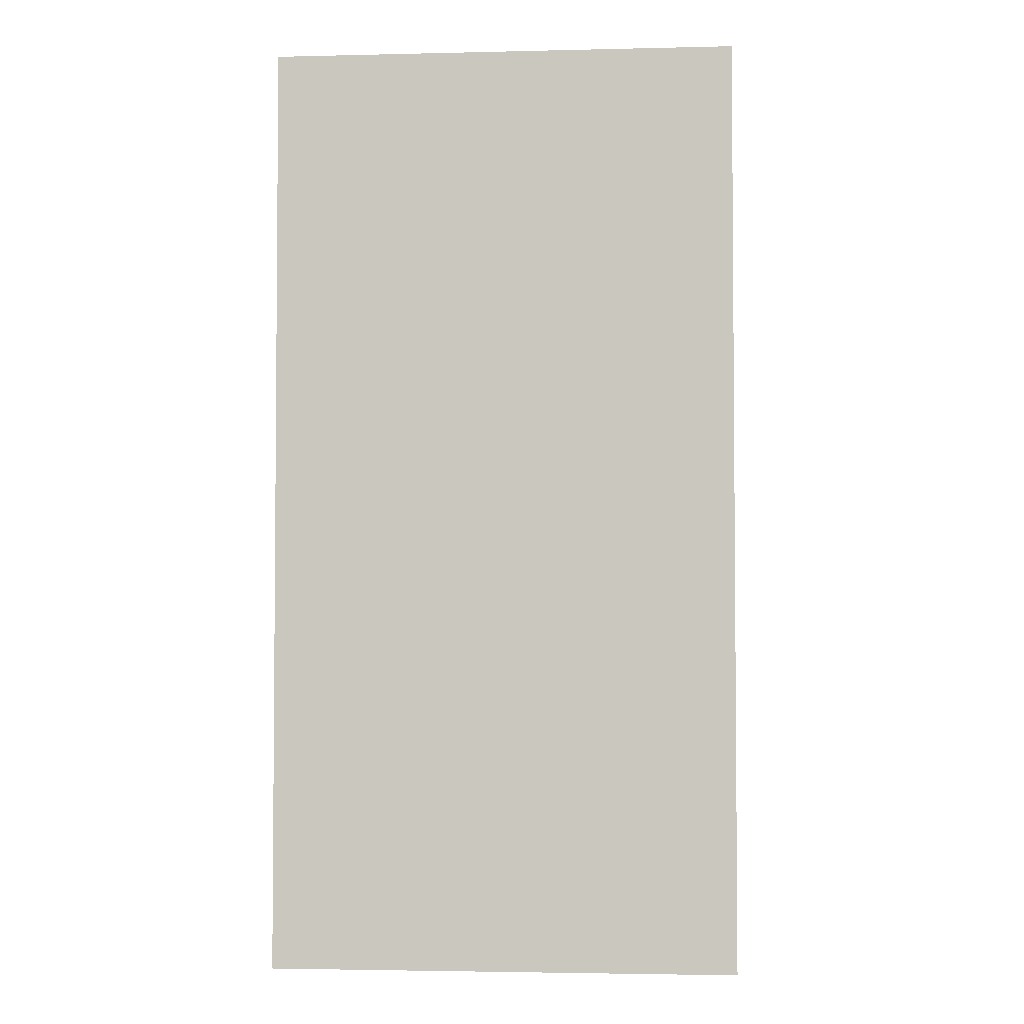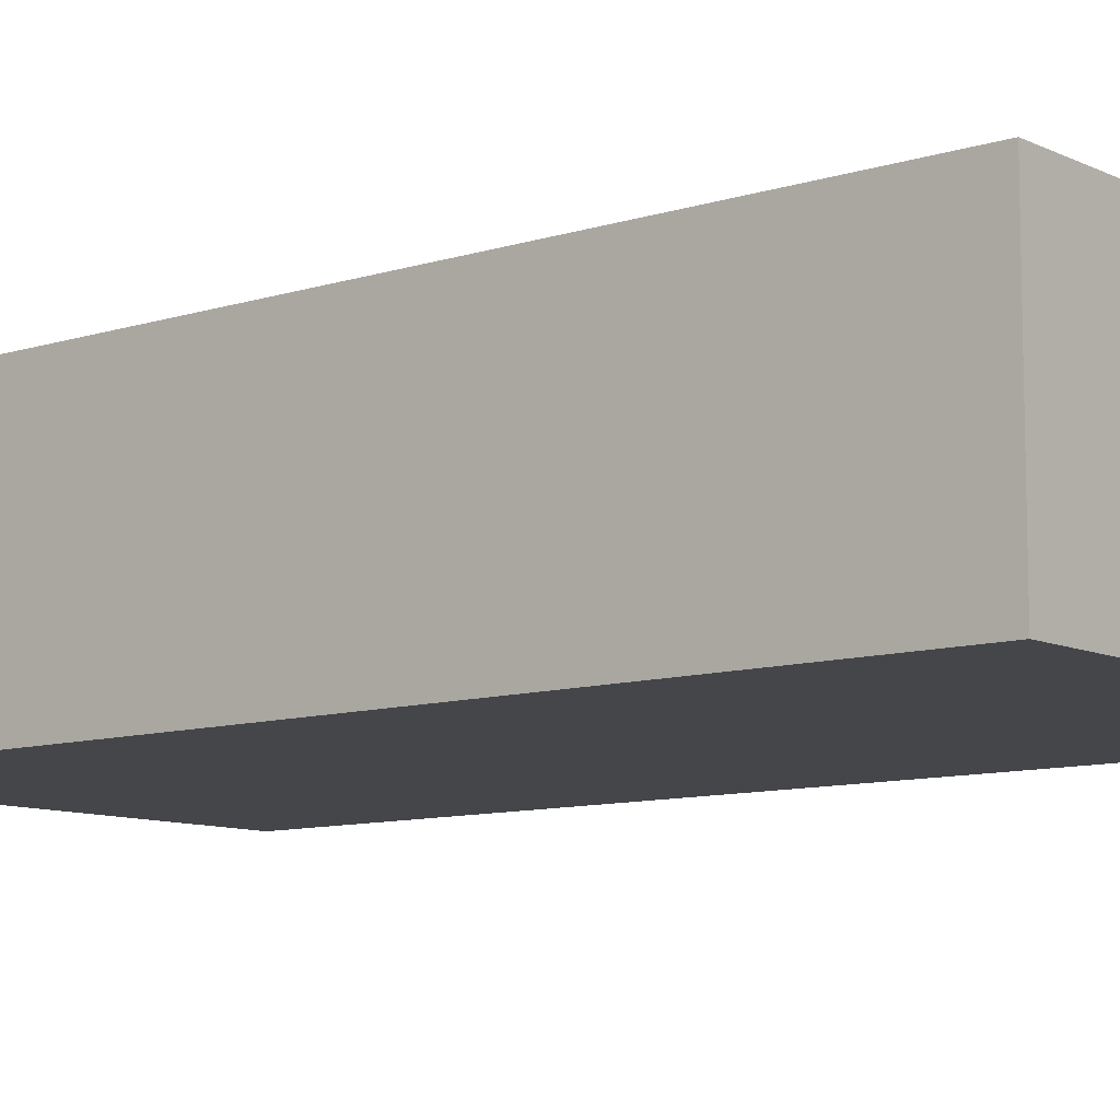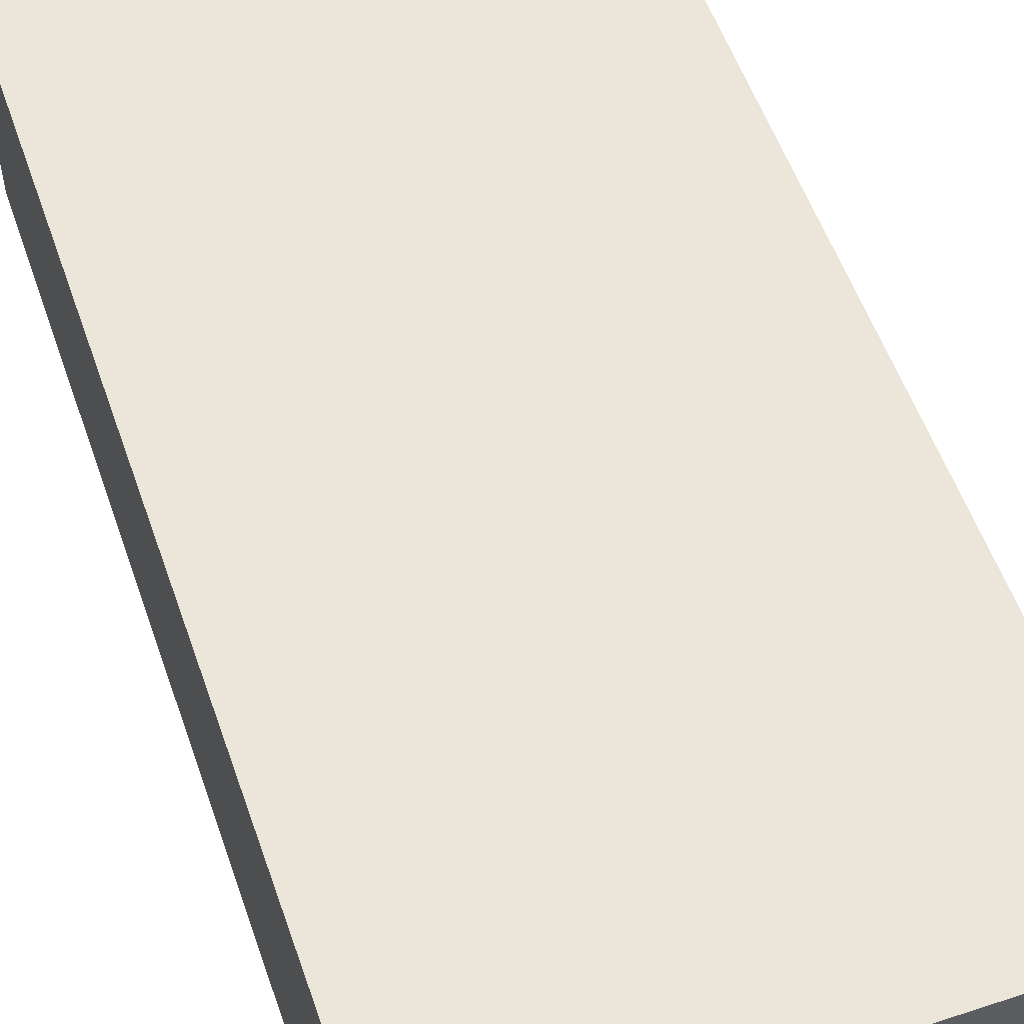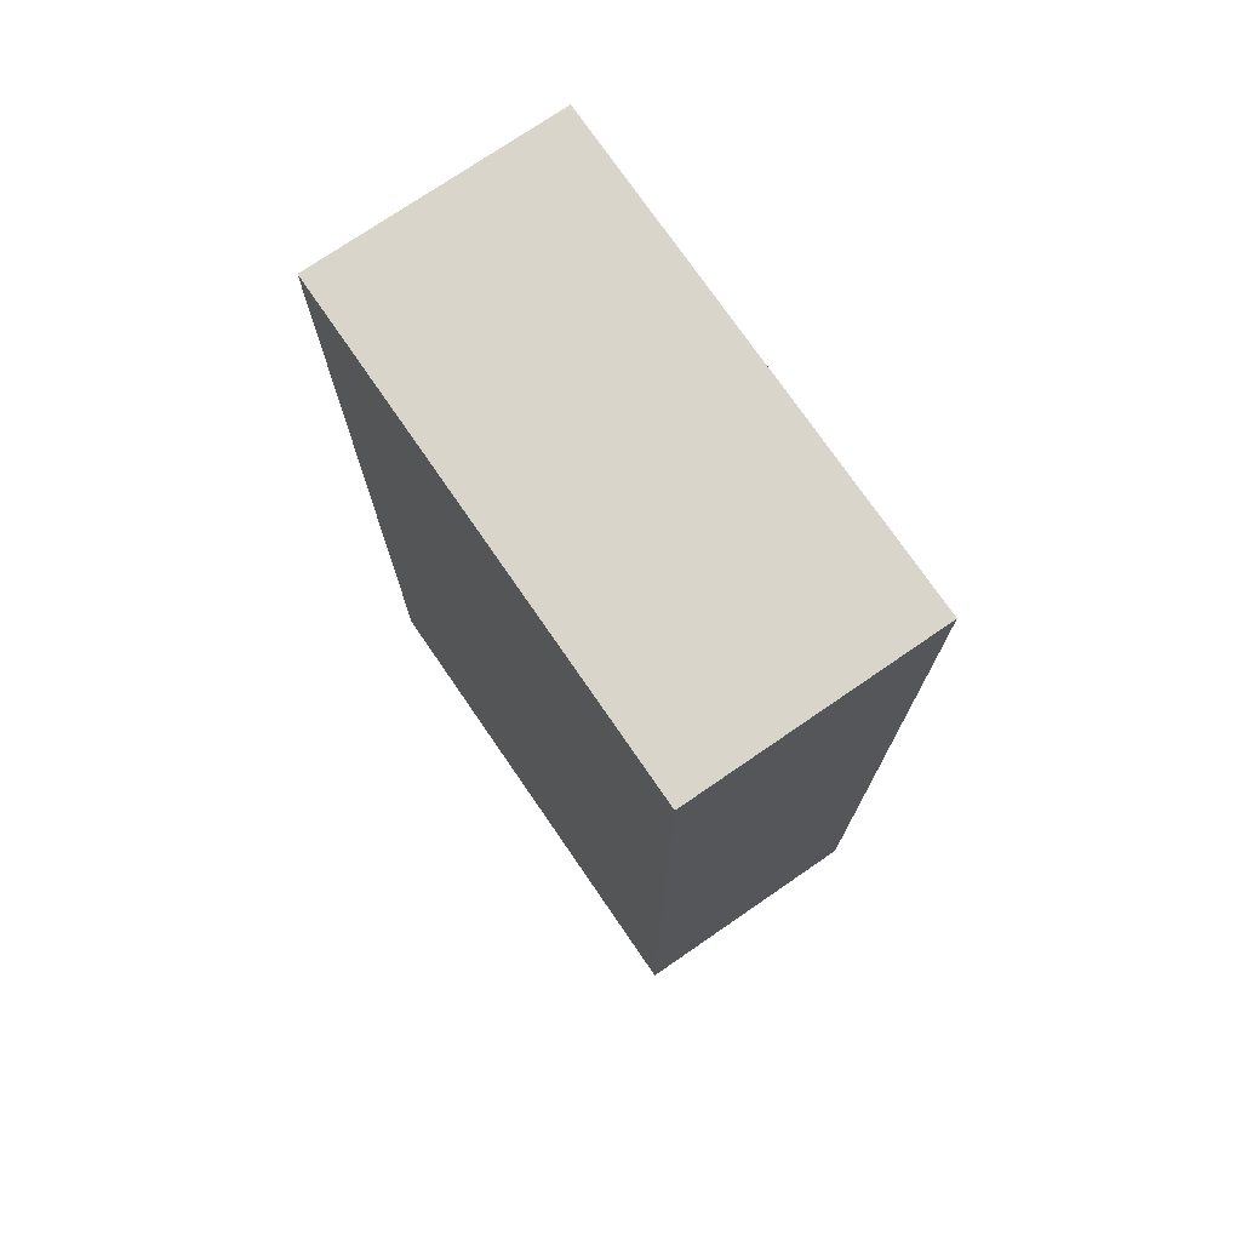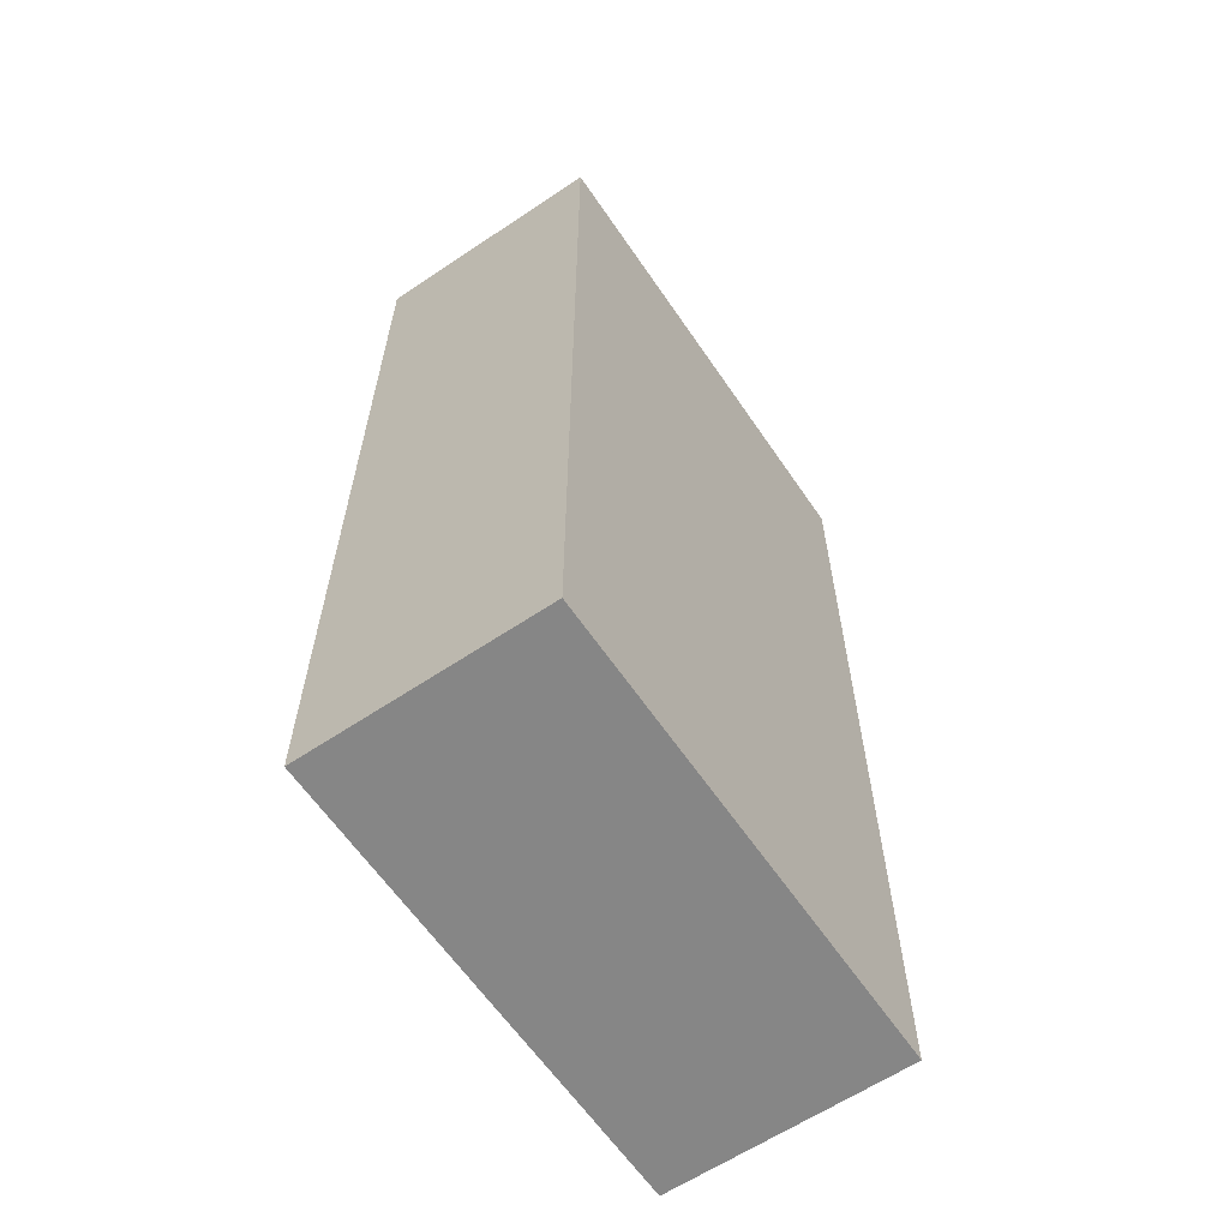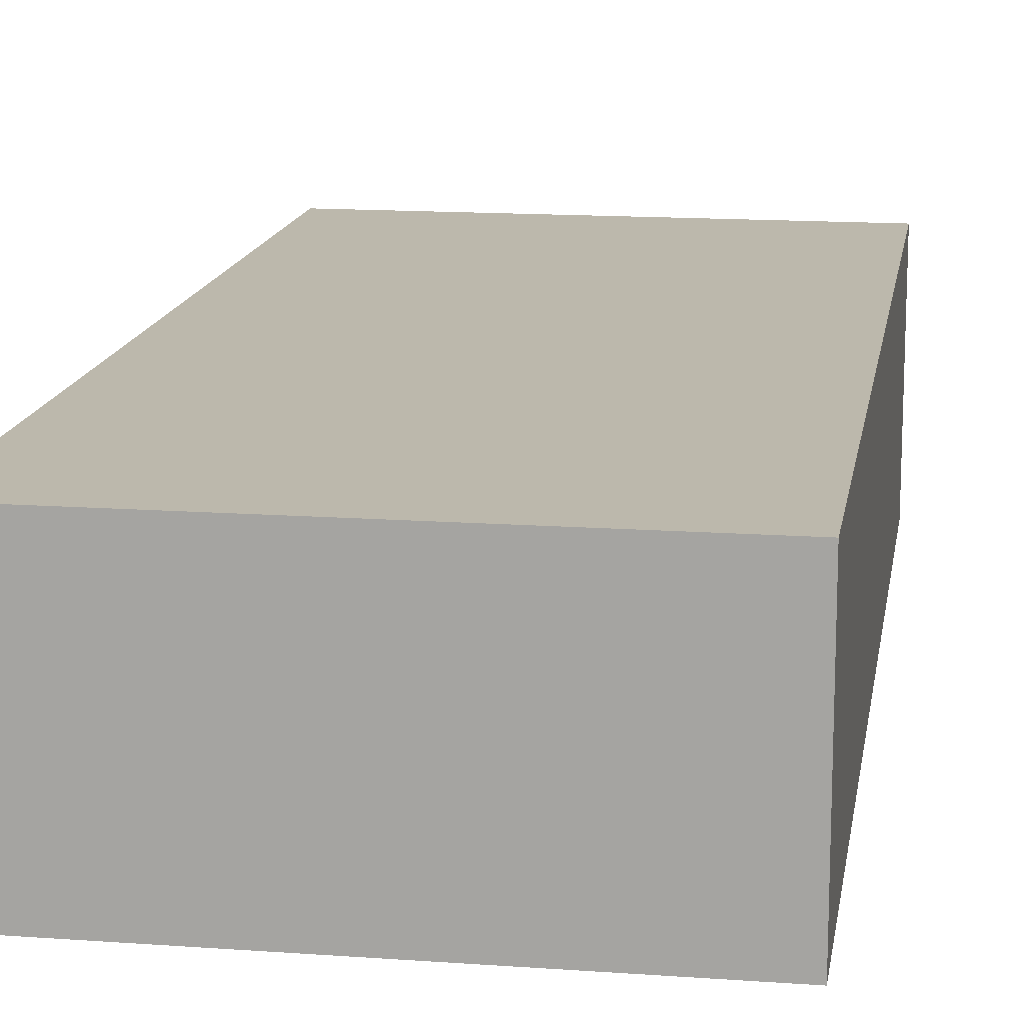
<metadata>
{"format":"obj","ext":"obj","renderer":"f3d","projection":"perspective","resolution":1024,"background":"white","views":[{"elev":-3.1,"azim":4.6,"up":"+Z"},{"elev":-9.6,"azim":129.6,"up":"+Y"},{"elev":55.6,"azim":160.9,"up":"+Y"},{"elev":74.7,"azim":-124.5,"up":"+Z"},{"elev":-62.2,"azim":124.2,"up":"+Z"},{"elev":14.6,"azim":-171.1,"up":"+Y"}]}
</metadata>
<code>
v 2 0 4
v 0 0 4
v 0 0 -0
v 2 0 0
v 2 1 4
v -0 1 4
v 0 1 -0
v 2 1 0
f 2 3 4
f 8 7 6
f 1 5 6
f 2 6 7
f 7 8 4
f 1 4 8
f 1 2 4
f 5 8 6
f 2 1 6
f 3 2 7
f 3 7 4
f 5 1 8

</code>
